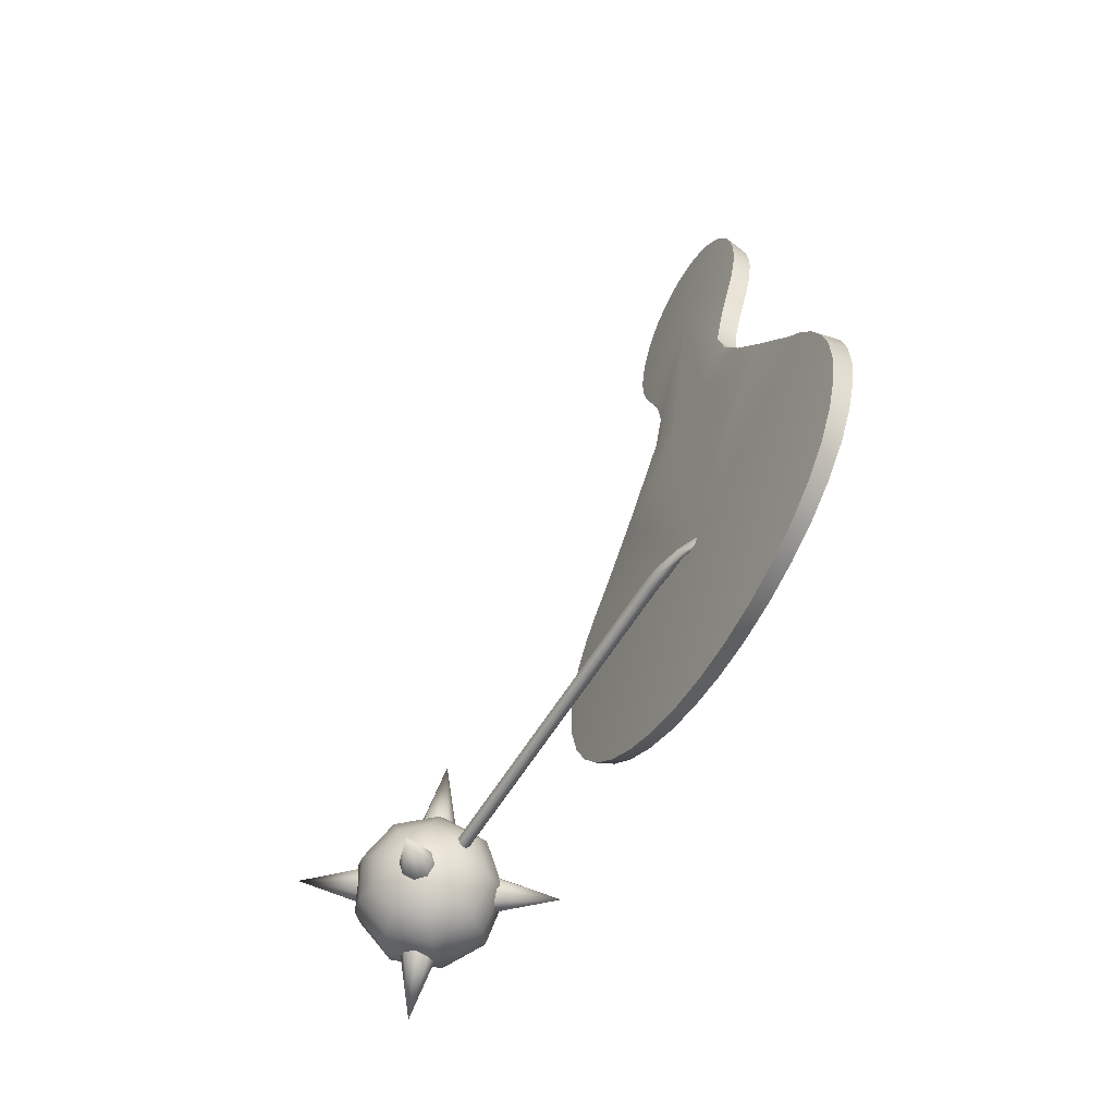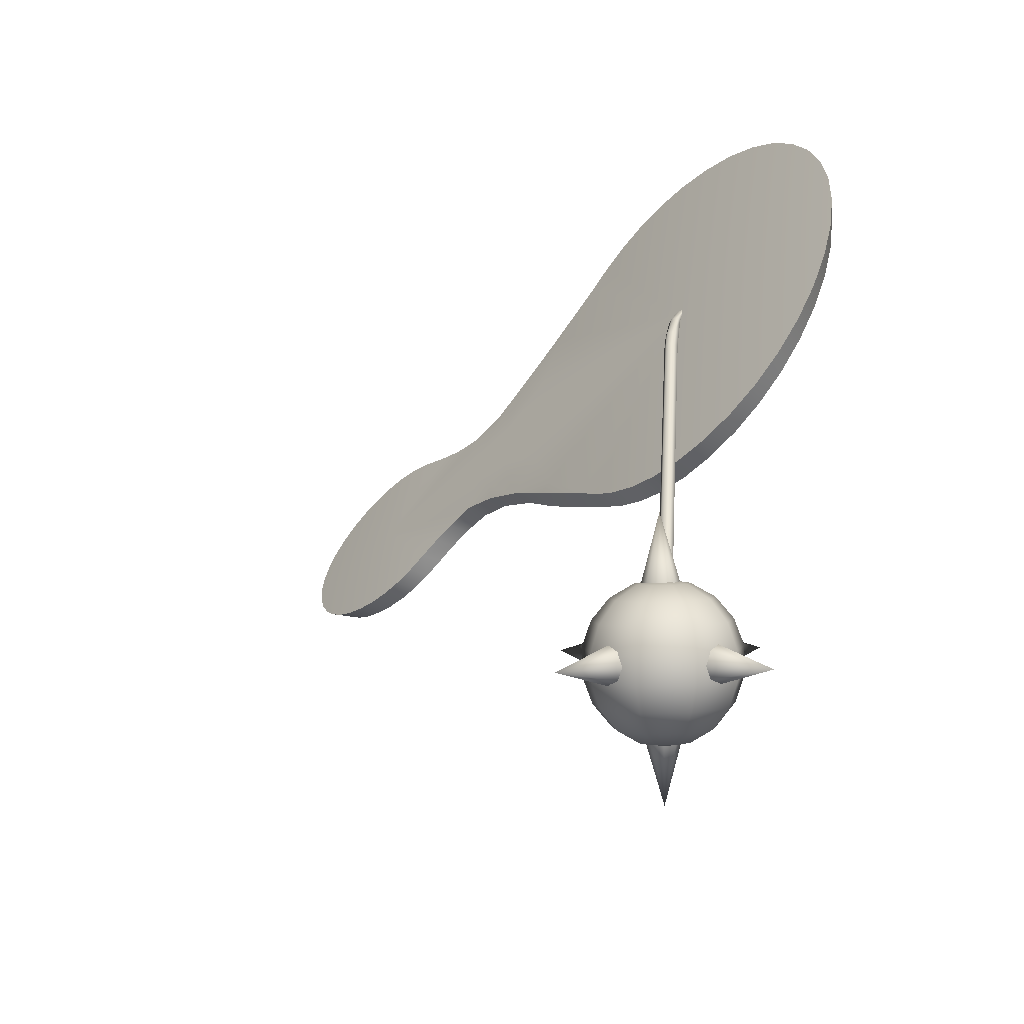
<metadata>
{"format":"obj","ext":"obj","renderer":"f3d","projection":"perspective","resolution":1024,"background":"white","views":[{"elev":-58.7,"azim":-25.7,"up":"+Y"},{"elev":-40.1,"azim":-43.3,"up":"+Z"}]}
</metadata>
<code>
g GadgetWall-PaddleBallOfFury
v 0.4479 -0.0329 0.4357
v 0.4524 -0.03307 0.4353
v 0.472 -0.03383 0.6584
v 0.4675 -0.03365 0.6588
v 0.4455 -0.03673 0.4359
v 0.4694 -0.03373 0.6707
v 0.4739 -0.0339 0.6703
v 0.4762 -0.03399 0.6845
v 0.4651 -0.03749 0.659
v 0.4476 -0.04074 0.4357
v 0.4737 -0.03389 0.6864
v 0.4723 -0.03776 0.6874
v 0.479 -0.03409 0.6935
v 0.4794 -0.03411 0.698
v 0.4794 -0.03804 0.7003
v 0.4791 -0.04195 0.698
v 0.467 -0.03756 0.6709
v 0.4672 -0.0415 0.6588
v 0.4521 -0.04091 0.4353
v 0.4691 -0.04157 0.6707
v 0.4734 -0.04173 0.6864
v 0.4787 -0.04194 0.6935
v 0.4759 -0.04183 0.6845
v 0.4786 -0.03801 0.6912
v 0.4717 -0.04167 0.6584
v 0.4545 -0.03708 0.4351
v 0.4736 -0.04174 0.6703
v 0.4773 -0.03796 0.6835
v 0.4741 -0.03783 0.6582
v 0.4524 -0.03307 0.4353
v 0.472 -0.03383 0.6584
v 0.4739 -0.0339 0.6703
v 0.476 -0.03791 0.6701
v 0.4762 -0.03399 0.6845
v 0.479 -0.03409 0.6935
v 0.4469 -0.0372 0.4414
v 0.435 -0.04853 0.4378
v 0.4255 -0.0428 0.4354
v 0.4291 -0.02643 0.4369
v 0.4589 -0.02563 0.4391
v 0.4163 -0.04365 0.4289
v 0.4349 -0.01112 0.433
v 0.4696 -0.01522 0.4313
v 0.4117 -0.02802 0.4247
v 0.4116 -0.05068 0.4214
v 0.4423 0.00129 0.4244
v 0.4776 -0.007218 0.4189
v 0.4029 -0.04124 0.4105
v 0.4137 -0.06061 0.4163
v 0.4115 -0.01326 0.4166
v 0.4503 0.009293 0.4119
v 0.482 -0.002592 0.4033
v 0.4068 -0.0599 0.401
v 0.4215 -0.06879 0.4161
v 0.3996 -0.03107 0.3975
v 0.4157 -0.001152 0.4057
v 0.458 0.01193 0.3972
v 0.4822 -0.001901 0.3865
v 0.4215 -0.07527 0.4006
v 0.4315 -0.07139 0.4208
v 0.4237 0.00685 0.3932
v 0.4048 -0.05621 0.3847
v 0.4022 -0.0214 0.3839
v 0.4644 0.008875 0.382
v 0.4783 -0.005228 0.3705
v 0.4689 0.0005057 0.3681
v 0.4402 -0.08015 0.4095
v 0.4389 -0.06719 0.4283
v 0.4346 0.009779 0.3808
v 0.4471 0.007281 0.3698
v 0.4596 -0.0003425 0.3616
v 0.4102 -0.0134 0.3715
v 0.4247 -0.07692 0.3841
v 0.4081 -0.04999 0.3694
v 0.4542 -0.07227 0.4235
v 0.4403 -0.05817 0.435
v 0.4227 -0.008031 0.3617
v 0.4383 -0.005938 0.3556
v 0.4549 -0.007376 0.354
v 0.4161 -0.04199 0.3569
v 0.4499 -0.0835 0.3961
v 0.4307 -0.07353 0.3688
v 0.4568 -0.05531 0.4361
v 0.435 -0.04853 0.4378
v 0.4469 -0.0372 0.4414
v 0.4279 -0.03317 0.3488
v 0.4421 -0.0246 0.3461
v 0.457 -0.0173 0.349
v 0.4387 -0.06553 0.3563
v 0.4687 -0.07288 0.415
v 0.4723 -0.05003 0.432
v 0.4589 -0.02563 0.4391
v 0.4593 -0.08102 0.3824
v 0.4478 -0.05387 0.3483
v 0.4569 -0.03996 0.3457
v 0.4648 -0.02548 0.3488
v 0.4807 -0.06894 0.4039
v 0.4847 -0.04296 0.4232
v 0.4696 -0.01522 0.4313
v 0.4673 -0.07302 0.37
v 0.473 -0.06046 0.3603
v 0.4756 -0.04485 0.3546
v 0.4748 -0.02808 0.3535
v 0.4887 -0.06094 0.3915
v 0.4927 -0.03496 0.4108
v 0.4776 -0.007218 0.4189
v 0.4918 -0.04984 0.3792
v 0.4895 -0.03697 0.3686
v 0.4822 -0.02389 0.361
v 0.4953 -0.02698 0.3962
v 0.482 -0.002592 0.4033
v 0.4921 -0.02001 0.3812
v 0.4836 -0.01486 0.3677
v 0.4822 -0.001901 0.3865
v 0.4783 -0.005228 0.3705
v 0.4566 -0.067 0.3649
v 0.4555 -0.1088 0.3531
v 0.4622 -0.06989 0.3713
v 0.4478 -0.06735 0.3636
v 0.4409 -0.07073 0.3682
v 0.44 -0.07518 0.3758
v 0.4455 -0.07807 0.3822
v 0.4543 -0.07772 0.3834
v 0.4612 -0.07433 0.3789
v 0.4622 -0.06989 0.3713
v 0.4521 3.45e-06 0.4209
v 0.4376 0.03807 0.436
v 0.4531 0.004445 0.4132
v 0.4475 0.007338 0.4069
v 0.4387 0.006988 0.4056
v 0.4318 0.0036 0.4101
v 0.4309 -0.0008412 0.4178
v 0.4364 -0.003734 0.4241
v 0.4452 -0.003384 0.4254
v 0.4521 3.45e-06 0.4209
v 0.4362 -0.05758 0.4317
v 0.4061 -0.07571 0.4572
v 0.4324 -0.04993 0.4341
v 0.4341 -0.06418 0.4261
v 0.4273 -0.06586 0.4206
v 0.4198 -0.06164 0.4184
v 0.4159 -0.05399 0.4209
v 0.418 -0.04739 0.4265
v 0.4249 -0.04571 0.432
v 0.4324 -0.04993 0.4341
v 0.4589 -0.00655 0.363
v 0.4869 0.004977 0.3318
v 0.4657 -0.00487 0.3685
v 0.4568 -0.01315 0.3574
v 0.4606 -0.0208 0.355
v 0.4682 -0.02502 0.3571
v 0.475 -0.02334 0.3626
v 0.4771 -0.01675 0.3682
v 0.4733 -0.009093 0.3706
v 0.4657 -0.00487 0.3685
v 0.4146 -0.0232 0.3661
v 0.3725 -0.02226 0.3553
v 0.4138 -0.03194 0.3646
v 0.4121 -0.01769 0.3726
v 0.4078 -0.01866 0.3804
v 0.4043 -0.02552 0.3848
v 0.4035 -0.03427 0.3833
v 0.406 -0.03977 0.3767
v 0.4103 -0.03881 0.369
v 0.4138 -0.03194 0.3646
v 0.487 -0.03096 0.4123
v 0.5206 -0.04847 0.4338
v 0.4828 -0.03192 0.4201
v 0.4895 -0.03646 0.4058
v 0.4888 -0.04521 0.4043
v 0.4852 -0.05208 0.4087
v 0.4809 -0.05304 0.4164
v 0.4785 -0.04753 0.423
v 0.4792 -0.03879 0.4245
v 0.4828 -0.03192 0.4201
v 0.4403 -0.05817 0.435
v 0.4246 -0.05826 0.4288
v 0.435 -0.04853 0.4378
v 0.4389 -0.06719 0.4283
v 0.4255 -0.0428 0.4354
v 0.4315 -0.07139 0.4208
v 0.4163 -0.04365 0.4289
v 0.4215 -0.06879 0.4161
v 0.4116 -0.05068 0.4214
v 0.4137 -0.06061 0.4163
v 0.4708 -0.01217 0.3572
v 0.4783 -0.005228 0.3705
v 0.4689 0.0005057 0.3681
v 0.4596 -0.0003425 0.3616
v 0.4836 -0.01486 0.3677
v 0.4549 -0.007376 0.354
v 0.4822 -0.02389 0.361
v 0.457 -0.0173 0.349
v 0.4748 -0.02808 0.3535
v 0.4648 -0.02548 0.3488
v 0.5046 -0.03376 0.8332
v 0.492 -0.03918 0.8329
v 0.4927 -0.01733 0.8314
v 0.4909 -0.06243 0.8306
v 0.5053 -0.01277 0.8317
v 0.5035 -0.05608 0.8308
v 0.5056 0.006771 0.8267
v 0.4931 0.003012 0.8265
v 0.5021 -0.07838 0.8246
v 0.4895 -0.08565 0.8244
v 0.4931 0.02175 0.8187
v 0.5056 0.02477 0.8188
v 0.4877 -0.1074 0.8143
v 0.5004 -0.09928 0.8143
v 0.5053 0.04062 0.809
v 0.4929 0.03825 0.8089
v 0.4925 0.05191 0.7985
v 0.5051 0.05373 0.8009
v 0.4916 0.09427 0.7701
v 0.5042 0.09441 0.7726
v 0.4985 -0.1182 0.8005
v 0.4858 -0.1271 0.8005
v 0.4904 0.1232 0.7508
v 0.5038 0.1222 0.7502
v 0.4836 -0.144 0.7836
v 0.4963 -0.1344 0.7833
v 0.503 0.1492 0.7355
v 0.4908 0.1512 0.7361
v 0.4906 0.1763 0.7295
v 0.5039 0.1732 0.7287
v 0.4941 -0.1476 0.7635
v 0.4813 -0.1578 0.7639
v 0.4922 0.1961 0.733
v 0.5044 0.1923 0.7322
v 0.479 -0.1678 0.7422
v 0.4918 -0.1573 0.7416
v 0.5053 0.207 0.7368
v 0.4932 0.2115 0.7375
v 0.4895 -0.1632 0.7182
v 0.4768 -0.174 0.719
v 0.4943 0.2259 0.743
v 0.5064 0.2209 0.7424
v 0.4746 -0.176 0.6951
v 0.4873 -0.1651 0.6941
v 0.5074 0.2345 0.7477
v 0.4953 0.2401 0.7483
v 0.4852 -0.1631 0.6699
v 0.4725 -0.1738 0.6713
v 0.4961 0.2545 0.7518
v 0.5082 0.2483 0.7513
v 0.4707 -0.1675 0.6481
v 0.4834 -0.157 0.6466
v 0.5089 0.2625 0.7528
v 0.4968 0.2692 0.7533
v 0.4818 -0.1472 0.6246
v 0.4692 -0.1573 0.6264
v 0.4974 0.2843 0.7527
v 0.5094 0.2769 0.7521
v 0.468 -0.1434 0.6067
v 0.4806 -0.1338 0.6048
v 0.5097 0.2911 0.7495
v 0.4977 0.2991 0.75
v 0.4797 -0.1174 0.5877
v 0.4672 -0.1264 0.5898
v 0.4978 0.3129 0.7457
v 0.5098 0.3044 0.7451
v 0.4667 -0.1066 0.576
v 0.4792 -0.09846 0.5738
v 0.5098 0.3165 0.7392
v 0.4978 0.3255 0.7399
v 0.4791 -0.0775 0.5635
v 0.4667 -0.08477 0.5659
v 0.4976 0.3363 0.7327
v 0.5095 0.3269 0.732
v 0.467 -0.06151 0.5597
v 0.4794 -0.05516 0.5573
v 0.5091 0.3353 0.7236
v 0.4972 0.3451 0.7244
v 0.4801 -0.03281 0.555
v 0.4677 -0.03825 0.5574
v 0.4966 0.3516 0.7151
v 0.5085 0.3416 0.7142
v 0.4687 -0.01641 0.5589
v 0.481 -0.01184 0.5565
v 0.5078 0.3454 0.7043
v 0.4959 0.3556 0.7053
v 0.4822 0.00767 0.5614
v 0.4699 0.003903 0.5638
v 0.4951 0.3569 0.6951
v 0.5069 0.3467 0.6941
v 0.4713 0.02259 0.5716
v 0.4836 0.02561 0.5694
v 0.506 0.3455 0.6838
v 0.4941 0.3557 0.685
v 0.4851 0.0414 0.5792
v 0.4728 0.03903 0.5813
v 0.4931 0.3517 0.6752
v 0.505 0.3417 0.6739
v 0.4742 0.05261 0.5918
v 0.4863 0.05445 0.5879
v 0.4903 0.09494 0.6155
v 0.4784 0.09477 0.6202
v 0.5039 0.3355 0.6646
v 0.492 0.3453 0.6659
v 0.4939 0.1226 0.6378
v 0.4806 0.1236 0.6396
v 0.491 0.3366 0.6576
v 0.5029 0.3271 0.6562
v 0.4836 0.1515 0.6542
v 0.4957 0.1494 0.6527
v 0.5018 0.3168 0.6489
v 0.4899 0.3258 0.6504
v 0.4978 0.1734 0.6593
v 0.4845 0.1765 0.6608
v 0.4889 0.3133 0.6446
v 0.5008 0.3048 0.643
v 0.4856 0.1964 0.6573
v 0.4976 0.1925 0.6559
v 0.4999 0.2915 0.6386
v 0.488 0.2994 0.6403
v 0.4978 0.2073 0.6513
v 0.4858 0.2117 0.6528
v 0.4872 0.2847 0.6376
v 0.4992 0.2773 0.636
v 0.4858 0.2262 0.6472
v 0.4979 0.2212 0.6457
v 0.4985 0.2629 0.6353
v 0.4866 0.2696 0.6369
v 0.4979 0.2348 0.6404
v 0.4859 0.2404 0.642
v 0.4861 0.2549 0.6385
v 0.4981 0.2487 0.6368
v 0.4904 0.1232 0.7508
v 0.4882 0.1527 0.7243
v 0.4908 0.1512 0.7361
v 0.4906 0.1763 0.7295
v 0.4885 0.1714 0.7189
v 0.4901 0.2693 0.6953
v 0.4922 0.1961 0.733
v 0.4932 0.2115 0.7375
v 0.4943 0.2259 0.743
v 0.4953 0.2401 0.7483
v 0.4961 0.2545 0.7518
v 0.4968 0.2692 0.7533
v 0.4974 0.2843 0.7527
v 0.4977 0.2991 0.75
v 0.4978 0.3129 0.7457
v 0.4978 0.3255 0.7399
v 0.4976 0.3363 0.7327
v 0.4972 0.3451 0.7244
v 0.4966 0.3516 0.7151
v 0.4959 0.3556 0.7053
v 0.4951 0.3569 0.6951
v 0.4941 0.3557 0.685
v 0.4931 0.3517 0.6752
v 0.492 0.3453 0.6659
v 0.491 0.3366 0.6576
v 0.4899 0.3258 0.6504
v 0.4889 0.3133 0.6446
v 0.488 0.2994 0.6403
v 0.4872 0.2847 0.6376
v 0.4866 0.2696 0.6369
v 0.4861 0.2549 0.6385
v 0.4859 0.2404 0.642
v 0.4858 0.2262 0.6472
v 0.4858 0.2117 0.6528
v 0.4856 0.1964 0.6573
v 0.4845 0.1765 0.6608
v 0.4843 0.1715 0.6717
v 0.4831 0.1529 0.6662
v 0.4836 0.1515 0.6542
v 0.4806 0.1236 0.6396
v 0.4852 0.1689 0.6833
v 0.4863 0.168 0.6953
v 0.4857 0.1545 0.6953
v 0.4873 0.1688 0.7072
v 0.4845 0.1541 0.6809
v 0.4836 0.1376 0.6785
v 0.4818 0.1324 0.6606
v 0.487 0.154 0.7096
v 0.4866 0.1375 0.712
v 0.4804 0.1017 0.6576
v 0.4851 0.1393 0.6953
v 0.484 0.1094 0.6953
v 0.4879 0.1321 0.73
v 0.487 0.1014 0.7329
v 0.4823 0.1075 0.6763
v 0.4856 0.1074 0.7142
v 0.4783 -0.03795 0.6953
v 0.4785 0.09361 0.6398
v 0.4883 0.09323 0.7507
v 0.4767 0.08513 0.6235
v 0.4784 0.09477 0.6202
v 0.4742 0.05261 0.5918
v 0.4728 0.03903 0.5813
v 0.4713 0.02259 0.5716
v 0.4699 0.003903 0.5638
v 0.4687 -0.01641 0.5589
v 0.4677 -0.03825 0.5574
v 0.467 -0.06151 0.5597
v 0.4667 -0.08477 0.5659
v 0.4667 -0.1066 0.576
v 0.4672 -0.1264 0.5898
v 0.468 -0.1434 0.6067
v 0.4692 -0.1573 0.6264
v 0.4707 -0.1675 0.6481
v 0.4725 -0.1738 0.6713
v 0.4746 -0.176 0.6951
v 0.4768 -0.174 0.719
v 0.479 -0.1678 0.7422
v 0.4813 -0.1578 0.7639
v 0.4836 -0.144 0.7836
v 0.4858 -0.1271 0.8005
v 0.4877 -0.1074 0.8143
v 0.4895 -0.08565 0.8244
v 0.4909 -0.06243 0.8306
v 0.492 -0.03918 0.8329
v 0.4927 -0.01733 0.8314
v 0.4931 0.003012 0.8265
v 0.4931 0.02175 0.8187
v 0.4929 0.03825 0.8089
v 0.4925 0.05191 0.7985
v 0.4894 0.08464 0.7671
v 0.4916 0.09427 0.7701
g GadgetWall-PaddleBallOfFury_0
f 3 2 1
f 4 3 1
f 4 1 5
f 3 4 6
f 7 3 6
f 8 7 6
f 9 4 5
f 9 5 10
f 11 8 6
f 11 6 12
f 13 8 11
f 14 13 11
f 14 11 12
f 15 14 12
f 15 12 16
f 6 4 17
f 4 9 17
f 6 17 12
f 18 9 10
f 18 10 19
f 17 9 20
f 12 17 20
f 9 18 20
f 12 21 16
f 21 12 20
f 16 21 22
f 21 23 22
f 21 20 23
f 22 23 24
f 25 18 19
f 25 19 26
f 20 18 27
f 20 27 23
f 18 25 27
f 23 28 24
f 23 27 28
f 29 25 26
f 29 26 30
f 31 29 30
f 29 31 32
f 27 25 33
f 25 29 33
f 33 29 32
f 27 33 28
f 28 33 32
f 34 28 32
f 24 28 34
f 35 24 34
f 38 37 36
f 39 38 36
f 39 36 40
f 41 38 39
f 42 39 40
f 42 40 43
f 44 41 39
f 44 39 42
f 45 41 44
f 46 42 43
f 46 43 47
f 48 45 44
f 49 45 48
f 50 44 42
f 50 42 46
f 48 44 50
f 51 46 47
f 51 47 52
f 53 49 48
f 54 49 53
f 55 48 50
f 53 48 55
f 56 50 46
f 56 46 51
f 55 50 56
f 57 51 52
f 57 52 58
f 59 54 53
f 60 54 59
f 61 56 51
f 61 51 57
f 62 53 55
f 59 53 62
f 63 55 56
f 63 56 61
f 62 55 63
f 64 57 58
f 64 58 65
f 66 64 65
f 67 60 59
f 68 60 67
f 69 61 57
f 69 57 64
f 70 64 66
f 70 69 64
f 71 70 66
f 72 63 61
f 72 61 69
f 73 59 62
f 67 59 73
f 74 62 63
f 74 63 72
f 73 62 74
f 75 68 67
f 76 68 75
f 77 69 70
f 77 72 69
f 78 70 71
f 78 77 70
f 79 78 71
f 80 74 72
f 80 72 77
f 81 67 73
f 75 67 81
f 82 73 74
f 82 74 80
f 81 73 82
f 83 76 75
f 84 76 83
f 85 84 83
f 86 77 78
f 86 80 77
f 87 78 79
f 87 86 78
f 88 87 79
f 89 82 80
f 89 80 86
f 90 75 81
f 83 75 90
f 85 83 91
f 91 83 90
f 92 85 91
f 93 81 82
f 90 81 93
f 93 82 89
f 94 86 87
f 94 89 86
f 95 87 88
f 95 94 87
f 96 95 88
f 91 90 97
f 97 90 93
f 92 91 98
f 98 91 97
f 99 92 98
f 100 93 89
f 100 89 94
f 97 93 100
f 101 94 95
f 101 100 94
f 102 95 96
f 102 101 95
f 103 102 96
f 104 97 100
f 98 97 104
f 104 100 101
f 99 98 105
f 105 98 104
f 106 99 105
f 107 104 101
f 107 101 102
f 105 104 107
f 108 102 103
f 108 107 102
f 109 108 103
f 106 105 110
f 110 105 107
f 110 107 108
f 111 106 110
f 112 108 109
f 112 110 108
f 111 110 112
f 113 112 109
f 114 111 112
f 114 112 113
f 115 114 113
f 118 117 116
f 116 117 119
f 119 117 120
f 120 117 121
f 121 117 122
f 122 117 123
f 123 117 124
f 124 117 125
f 128 127 126
f 129 127 128
f 130 127 129
f 131 127 130
f 132 127 131
f 133 127 132
f 134 127 133
f 135 127 134
f 138 137 136
f 136 137 139
f 139 137 140
f 140 137 141
f 141 137 142
f 142 137 143
f 143 137 144
f 144 137 145
f 148 147 146
f 146 147 149
f 149 147 150
f 150 147 151
f 151 147 152
f 152 147 153
f 153 147 154
f 154 147 155
f 158 157 156
f 156 157 159
f 159 157 160
f 160 157 161
f 161 157 162
f 162 157 163
f 163 157 164
f 164 157 165
f 168 167 166
f 166 167 169
f 169 167 170
f 170 167 171
f 171 167 172
f 172 167 173
f 173 167 174
f 174 167 175
f 178 177 176
f 176 177 179
f 180 177 178
f 179 177 181
f 182 177 180
f 181 177 183
f 184 177 182
f 183 177 185
f 185 177 184
f 188 187 186
f 189 188 186
f 187 190 186
f 191 189 186
f 190 192 186
f 193 191 186
f 192 194 186
f 195 193 186
f 194 195 186
g GadgetWall-PaddleBallOfFury_1
f 198 197 196
f 197 199 196
f 200 198 196
f 199 201 196
f 198 200 202
f 203 198 202
f 201 199 204
f 199 205 204
f 206 203 202
f 207 206 202
f 205 208 204
f 208 209 204
f 206 207 210
f 211 206 210
f 212 211 210
f 213 212 210
f 214 212 213
f 215 214 213
f 209 208 216
f 208 217 216
f 214 215 218
f 215 219 218
f 217 220 216
f 220 221 216
f 219 222 218
f 222 223 218
f 223 222 224
f 222 225 224
f 221 220 226
f 220 227 226
f 228 224 225
f 229 228 225
f 227 230 226
f 230 231 226
f 228 229 232
f 233 228 232
f 231 230 234
f 230 235 234
f 236 233 232
f 237 236 232
f 235 238 234
f 238 239 234
f 236 237 240
f 241 236 240
f 239 238 242
f 238 243 242
f 244 241 240
f 245 244 240
f 243 246 242
f 246 247 242
f 244 245 248
f 249 244 248
f 247 246 250
f 246 251 250
f 252 249 248
f 253 252 248
f 251 254 250
f 254 255 250
f 252 253 256
f 257 252 256
f 255 254 258
f 254 259 258
f 260 257 256
f 261 260 256
f 259 262 258
f 262 263 258
f 260 261 264
f 265 260 264
f 263 262 266
f 262 267 266
f 268 265 264
f 269 268 264
f 267 270 266
f 270 271 266
f 268 269 272
f 273 268 272
f 271 270 274
f 270 275 274
f 276 273 272
f 277 276 272
f 275 278 274
f 278 279 274
f 276 277 280
f 281 276 280
f 279 278 282
f 278 283 282
f 284 281 280
f 285 284 280
f 283 286 282
f 286 287 282
f 284 285 288
f 289 284 288
f 287 286 290
f 286 291 290
f 292 289 288
f 293 292 288
f 291 294 290
f 294 295 290
f 296 295 294
f 297 296 294
f 292 293 298
f 299 292 298
f 296 297 300
f 297 301 300
f 302 299 298
f 303 302 298
f 301 304 300
f 304 305 300
f 302 303 306
f 307 302 306
f 305 304 308
f 304 309 308
f 310 307 306
f 311 310 306
f 309 312 308
f 312 313 308
f 310 311 314
f 315 310 314
f 313 312 316
f 312 317 316
f 318 315 314
f 319 318 314
f 317 320 316
f 320 321 316
f 318 319 322
f 323 318 322
f 321 320 324
f 320 325 324
f 326 323 322
f 325 326 324
f 327 326 322
f 326 327 324
f 330 329 328
f 329 330 331
f 332 329 331
f 332 331 333
f 331 334 333
f 334 335 333
f 335 336 333
f 336 337 333
f 337 338 333
f 338 339 333
f 339 340 333
f 340 341 333
f 341 342 333
f 342 343 333
f 343 344 333
f 344 345 333
f 345 346 333
f 346 347 333
f 347 348 333
f 348 349 333
f 349 350 333
f 350 351 333
f 351 352 333
f 352 353 333
f 353 354 333
f 354 355 333
f 355 356 333
f 356 357 333
f 357 358 333
f 358 359 333
f 359 360 333
f 360 361 333
f 361 362 333
f 362 363 333
f 363 364 333
f 365 364 363
f 366 365 363
f 365 366 367
f 364 368 333
f 364 365 368
f 368 369 333
f 370 369 368
f 369 371 333
f 369 370 371
f 371 332 333
f 329 332 371
f 365 372 368
f 372 370 368
f 372 365 373
f 370 372 373
f 374 365 367
f 365 374 373
f 370 375 371
f 375 329 371
f 375 370 376
f 329 375 376
f 377 374 367
f 374 377 373
f 378 370 373
f 370 378 376
f 379 378 373
f 378 379 376
f 380 329 376
f 329 380 328
f 381 380 376
f 380 381 328
f 377 382 373
f 382 379 373
f 379 383 376
f 383 381 376
f 379 382 384
f 383 379 384
f 382 377 384
f 381 383 384
f 377 385 384
f 385 377 367
f 386 381 384
f 381 386 328
f 385 387 384
f 387 385 367
f 388 387 367
f 387 388 389
f 387 389 384
f 384 389 390
f 390 391 384
f 391 392 384
f 392 393 384
f 393 394 384
f 394 395 384
f 395 396 384
f 396 397 384
f 397 398 384
f 398 399 384
f 399 400 384
f 400 401 384
f 401 402 384
f 402 403 384
f 403 404 384
f 404 405 384
f 405 406 384
f 406 407 384
f 407 408 384
f 408 409 384
f 409 410 384
f 410 411 384
f 411 412 384
f 412 413 384
f 413 414 384
f 414 415 384
f 415 416 384
f 416 417 384
f 384 417 418
f 419 418 417
f 384 418 386
f 418 419 328
f 386 418 328

</code>
